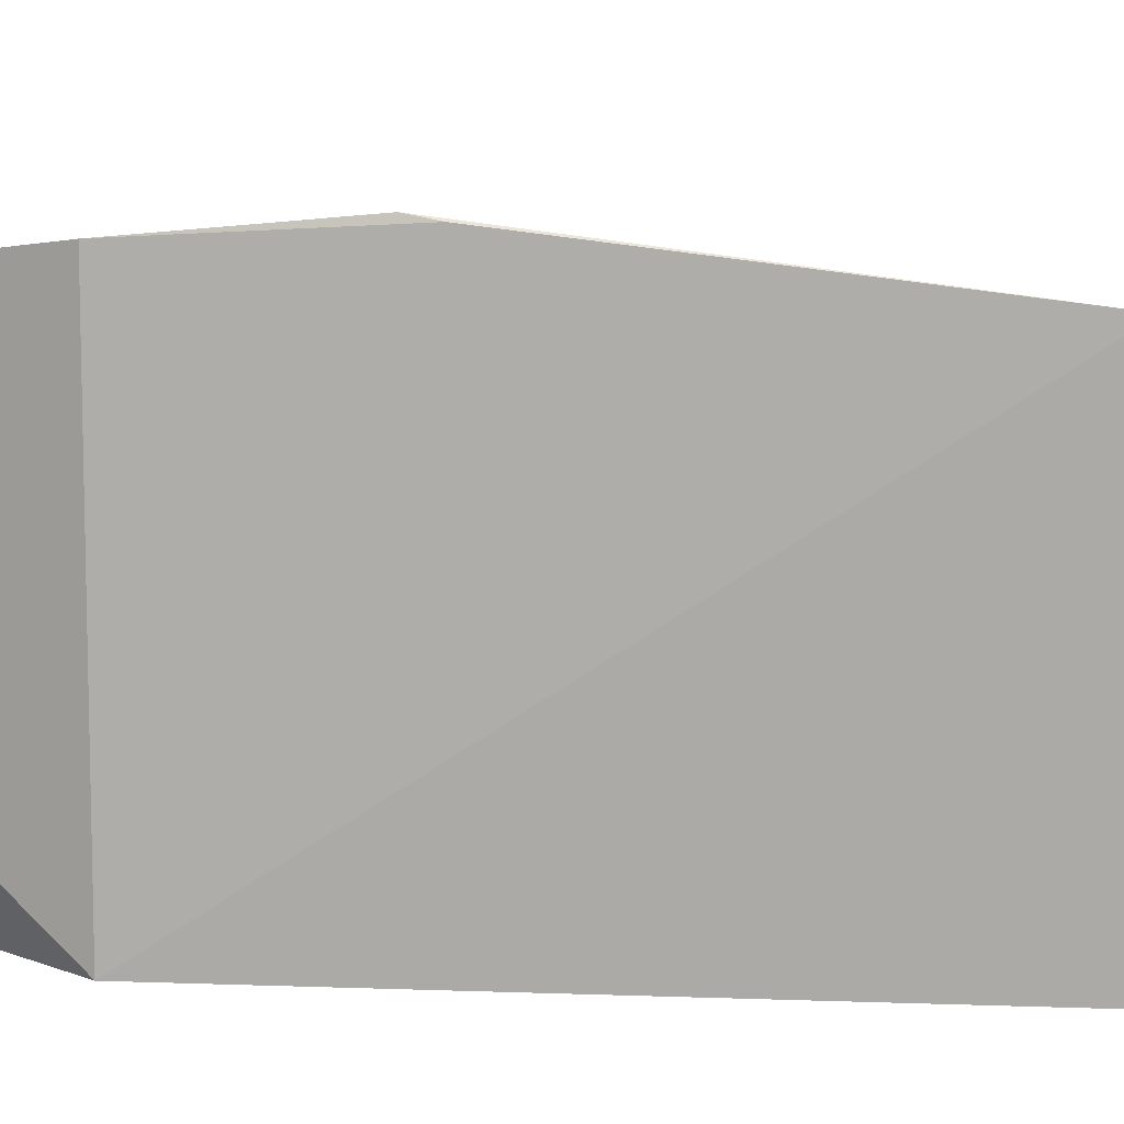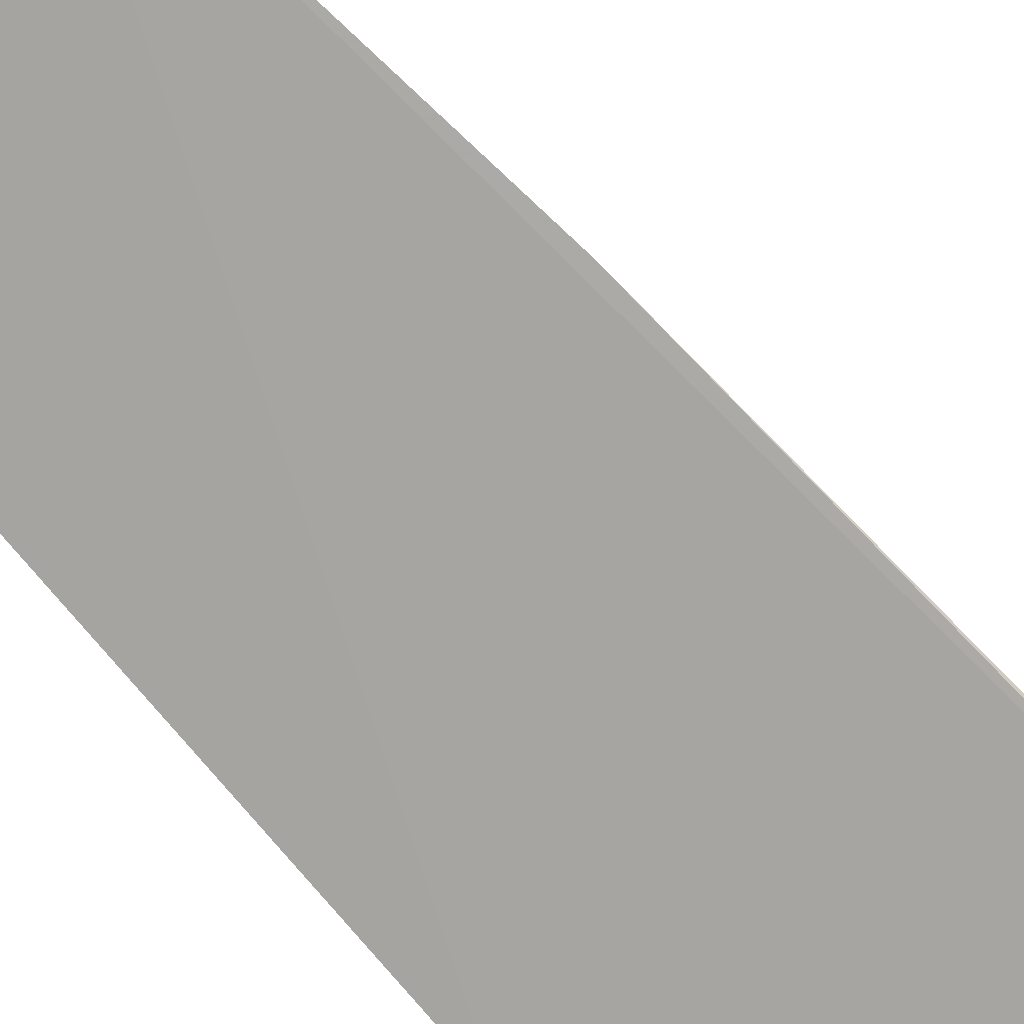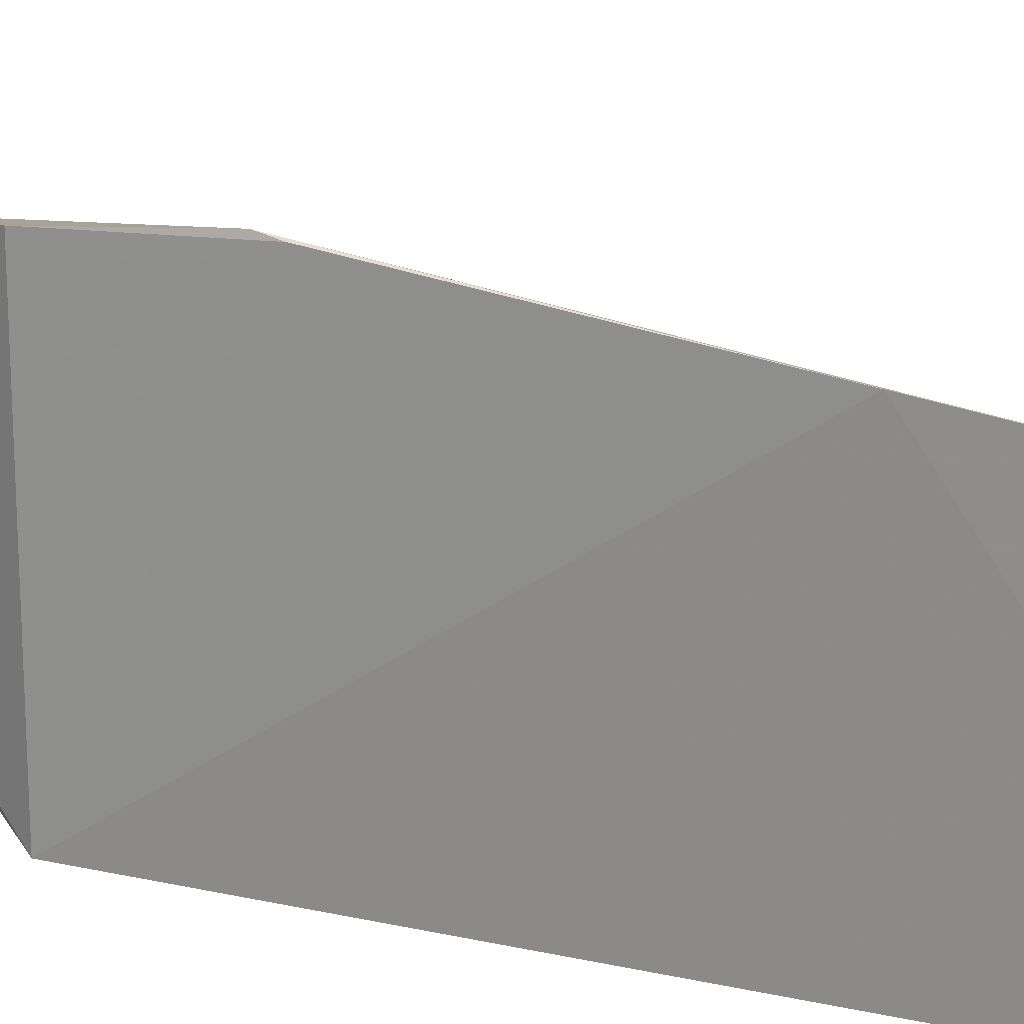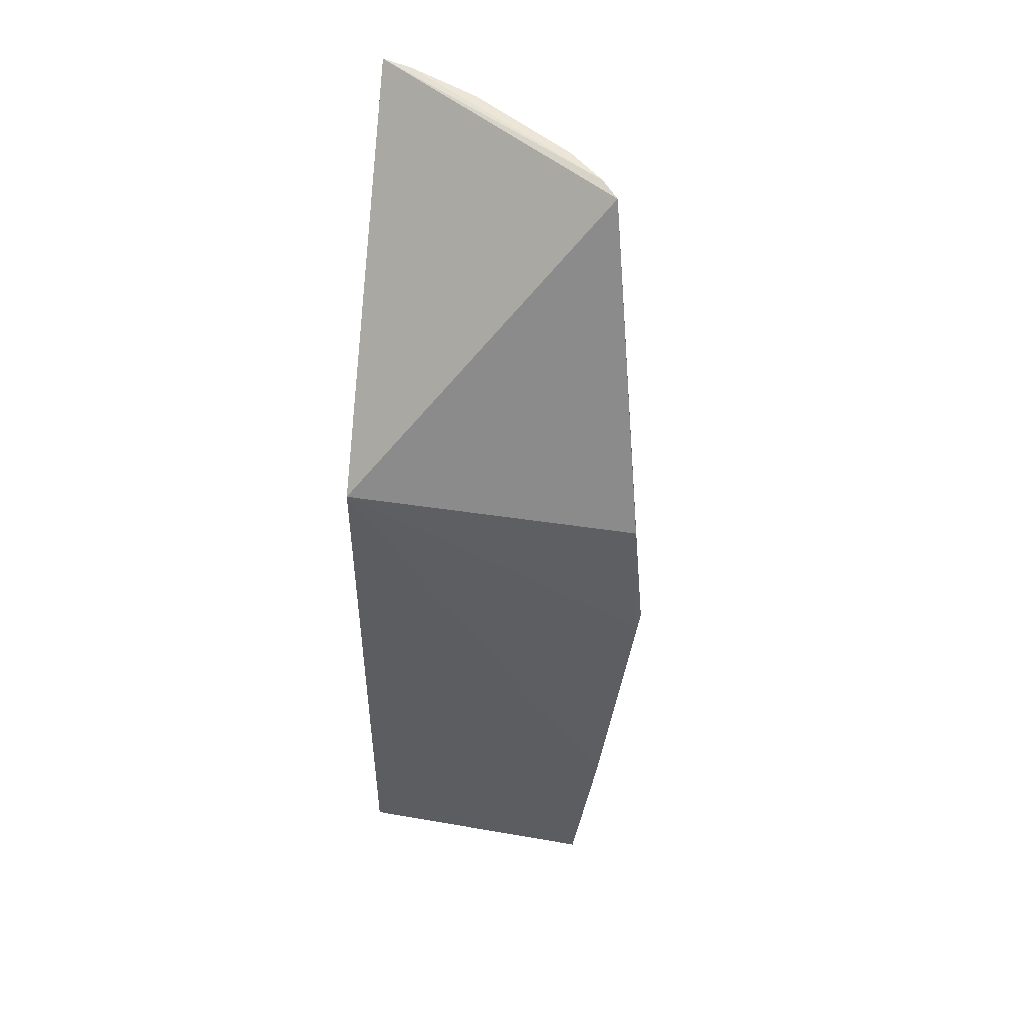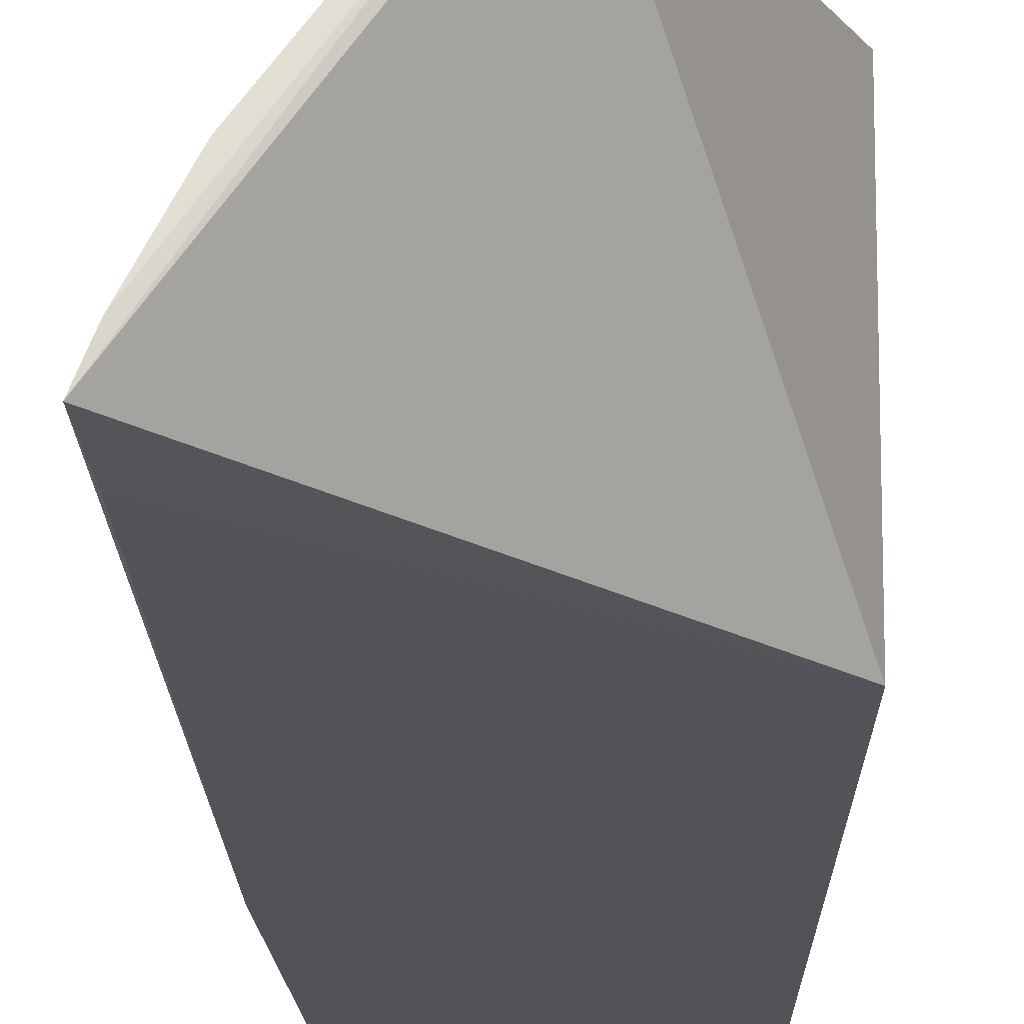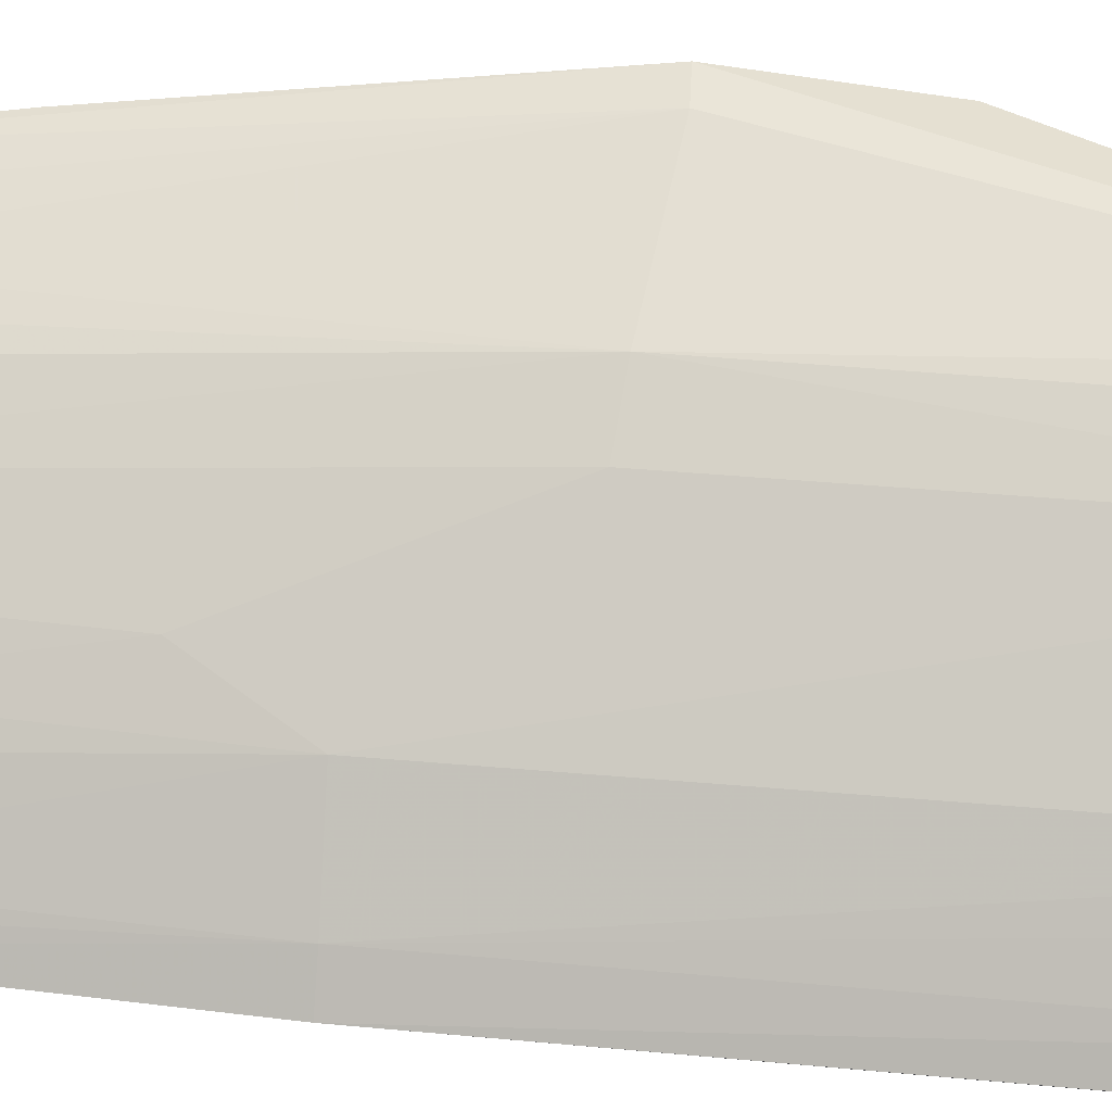
<metadata>
{"format":"obj","ext":"obj","renderer":"f3d","projection":"perspective","resolution":1024,"background":"white","views":[{"elev":9.6,"azim":96.2,"up":"+Y"},{"elev":-76.1,"azim":-140.2,"up":"+Y"},{"elev":16.6,"azim":115.9,"up":"+Y"},{"elev":49.3,"azim":98.9,"up":"+Z"},{"elev":-22.4,"azim":-1.2,"up":"+Y"},{"elev":28.0,"azim":-85.1,"up":"+Y"}]}
</metadata>
<code>
v -0.2401 0.09656 0.2665
v -0.1141 0.1006 -0.09848
v -0.1141 0.1006 0.1439
v -0.1687 0.1993 0.2663
v -0.1727 0.1445 -0.1133
v -0.1098 0.2221 0.08687
v -0.2078 0.09461 -0.08155
v -0.2207 0.1376 0.2671
v -0.108 0.2097 -0.02132
v -0.1126 0.2186 0.1443
v -0.2368 0.09563 0.2365
v -0.2033 0.09983 -0.09823
v -0.1771 0.1925 0.2676
v -0.217 0.1071 0.04012
v -0.1102 0.1996 -0.09771
v -0.1106 0.2234 0.09432
v -0.2225 0.09498 0.03967
v -0.235 0.1093 0.2671
v -0.1742 0.1763 0.08504
v -0.2018 0.1346 0.04036
v -0.1362 0.1809 -0.1121
v -0.1913 0.1787 0.2674
v -0.2257 0.1264 0.2582
v -0.1601 0.191 0.08745
v -0.1909 0.1225 -0.09614
v -0.1876 0.1483 0.01059
v -0.159 0.1596 -0.1154
v -0.1205 0.2188 0.09461
v -0.1873 0.1342 -0.06559
v -0.2021 0.1064 -0.08072
v -0.1729 0.1475 -0.09594
v -0.1445 0.1745 -0.111
v -0.1207 0.1935 -0.09665
v -0.1314 0.1887 -0.08076
f 1 3 4
f 7 2 3
f 9 6 3
f 9 3 2
f 10 4 3
f 10 3 6
f 11 7 3
f 11 3 1
f 12 5 2
f 12 2 7
f 13 1 4
f 14 12 7
f 15 9 2
f 16 10 6
f 16 4 10
f 16 6 9
f 16 9 15
f 17 11 1
f 17 7 11
f 17 14 7
f 18 1 13
f 18 17 1
f 18 14 17
f 20 14 8
f 21 15 2
f 22 18 13
f 22 8 18
f 22 20 8
f 22 19 20
f 23 18 8
f 23 8 14
f 23 14 18
f 24 13 4
f 24 22 13
f 24 19 22
f 25 5 12
f 26 20 19
f 27 21 2
f 27 2 5
f 27 19 24
f 28 24 4
f 28 4 16
f 28 16 15
f 29 25 20
f 29 5 25
f 29 20 26
f 30 25 12
f 30 12 14
f 30 14 20
f 30 20 25
f 31 26 19
f 31 29 26
f 31 5 29
f 31 27 5
f 31 19 27
f 32 27 24
f 32 24 21
f 32 21 27
f 33 28 15
f 33 15 21
f 34 33 21
f 34 21 24
f 34 24 28
f 34 28 33

</code>
